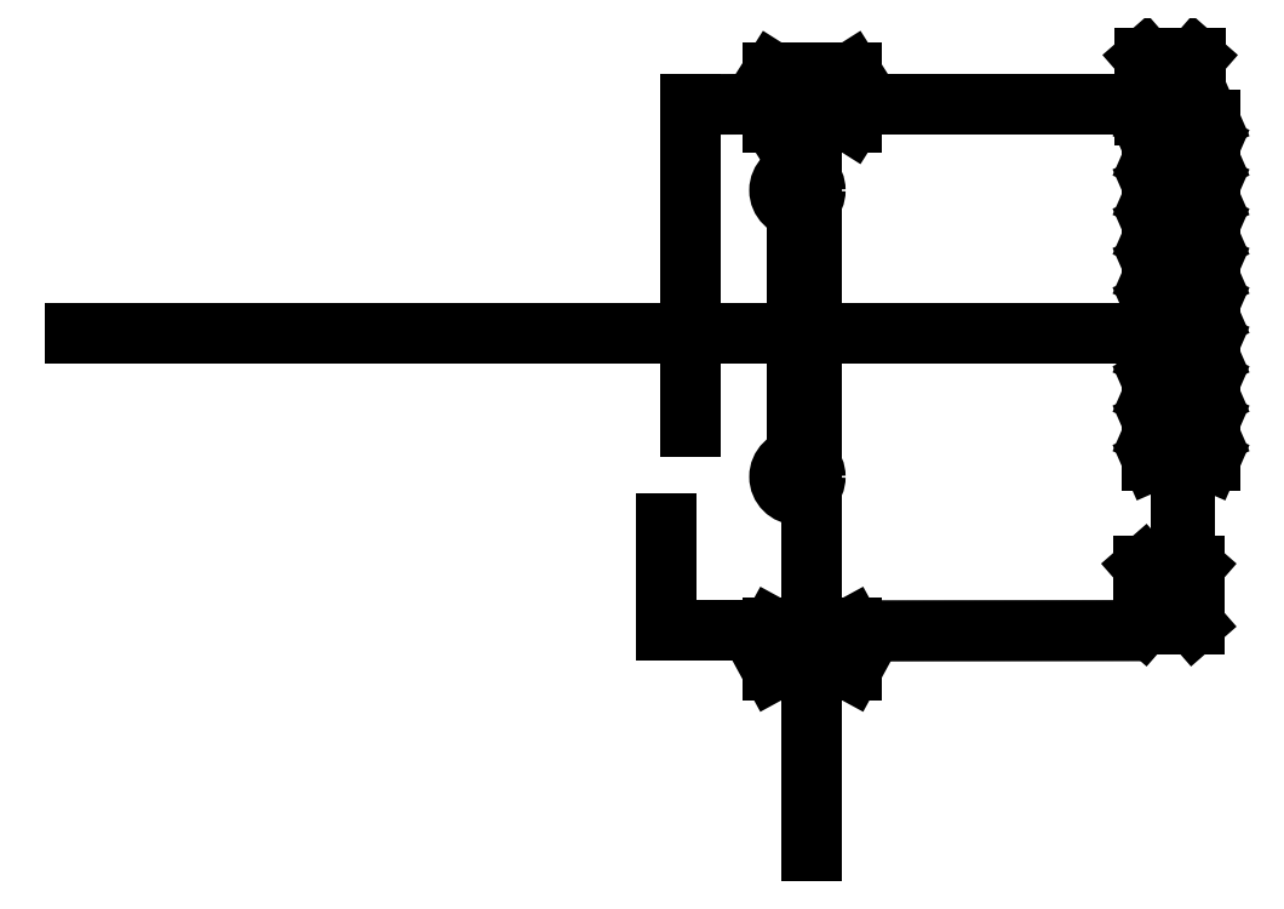
<metadata>
{"format":"dxf","ext":"dxf","renderer":"ezdxf+matplotlib","layout":"modelspace","background":"white","min_lineweight":24,"dpi":150}
</metadata>
<code>
0
SECTION
2
ENTITIES
0
CIRCLE
8
0
10
-0.02166
20
4
30
0
40
0.5
0
LINE
8
0
10
10.7
20
0
30
0
11
-20.22
21
0
31
0
0
CIRCLE
8
0
10
-0.02166
20
-4
30
0
40
0.5
0
LINE
8
0
10
1.478
20
-9.42
30
0
11
-0.7217
21
-9.42
31
0
0
LINE
8
0
10
-0.7217
20
-9.42
30
0
11
-0.7217
21
-8.22
31
0
0
LINE
8
0
10
-0.7217
20
-8.22
30
0
11
1.478
21
-8.22
31
0
0
LINE
8
0
10
1.478
20
-8.22
30
0
11
1.478
21
-9.42
31
0
0
LINE
8
0
10
1.478
20
-9.42
30
0
11
-0.7217
21
-8.22
31
0
0
LINE
8
0
10
-0.7217
20
-9.42
30
0
11
1.478
21
-8.22
31
0
0
LINE
8
0
10
11.1
20
6.1
30
0
11
9.695
21
6.1
31
0
0
LINE
8
0
10
9.695
20
6.1
30
0
11
9.695
21
7.7
31
0
0
LINE
8
0
10
9.695
20
7.7
30
0
11
11.1
21
7.7
31
0
0
LINE
8
0
10
11.1
20
7.7
30
0
11
11.1
21
6.1
31
0
0
LINE
8
0
10
11.1
20
6.1
30
0
11
9.695
21
7.7
31
0
0
LINE
8
0
10
9.695
20
6.1
30
0
11
11.1
21
7.7
31
0
0
LINE
8
0
10
11.5
20
5.25
30
0
11
9.9
21
5.25
31
0
0
LINE
8
0
10
9.9
20
5.25
30
0
11
9.9
21
5.95
31
0
0
LINE
8
0
10
9.9
20
5.95
30
0
11
11.5
21
5.95
31
0
0
LINE
8
0
10
11.5
20
5.95
30
0
11
11.5
21
5.25
31
0
0
LINE
8
0
10
11.5
20
5.25
30
0
11
9.9
21
5.95
31
0
0
LINE
8
0
10
9.9
20
5.25
30
0
11
11.5
21
5.95
31
0
0
LINE
8
0
10
11.5
20
4.15
30
0
11
9.9
21
4.15
31
0
0
LINE
8
0
10
9.9
20
4.15
30
0
11
9.9
21
4.85
31
0
0
LINE
8
0
10
9.9
20
4.85
30
0
11
11.5
21
4.85
31
0
0
LINE
8
0
10
11.5
20
4.85
30
0
11
11.5
21
4.15
31
0
0
LINE
8
0
10
11.5
20
4.15
30
0
11
9.9
21
4.85
31
0
0
LINE
8
0
10
9.9
20
4.15
30
0
11
11.5
21
4.85
31
0
0
LINE
8
0
10
11.5
20
3.05
30
0
11
9.9
21
3.05
31
0
0
LINE
8
0
10
9.9
20
3.05
30
0
11
9.9
21
3.75
31
0
0
LINE
8
0
10
9.9
20
3.75
30
0
11
11.5
21
3.75
31
0
0
LINE
8
0
10
11.5
20
3.75
30
0
11
11.5
21
3.05
31
0
0
LINE
8
0
10
11.5
20
3.05
30
0
11
9.9
21
3.75
31
0
0
LINE
8
0
10
9.9
20
3.05
30
0
11
11.5
21
3.75
31
0
0
LINE
8
0
10
11.5
20
1.95
30
0
11
9.9
21
1.95
31
0
0
LINE
8
0
10
9.9
20
1.95
30
0
11
9.9
21
2.65
31
0
0
LINE
8
0
10
9.9
20
2.65
30
0
11
11.5
21
2.65
31
0
0
LINE
8
0
10
11.5
20
2.65
30
0
11
11.5
21
1.95
31
0
0
LINE
8
0
10
11.5
20
1.95
30
0
11
9.9
21
2.65
31
0
0
LINE
8
0
10
9.9
20
1.95
30
0
11
11.5
21
2.65
31
0
0
LINE
8
0
10
11.5
20
0.85
30
0
11
9.9
21
0.85
31
0
0
LINE
8
0
10
9.9
20
0.85
30
0
11
9.9
21
1.55
31
0
0
LINE
8
0
10
9.9
20
1.55
30
0
11
11.5
21
1.55
31
0
0
LINE
8
0
10
11.5
20
1.55
30
0
11
11.5
21
0.85
31
0
0
LINE
8
0
10
11.5
20
0.85
30
0
11
9.9
21
1.55
31
0
0
LINE
8
0
10
9.9
20
0.85
30
0
11
11.5
21
1.55
31
0
0
LINE
8
0
10
11.5
20
-0.25
30
0
11
9.9
21
-0.25
31
0
0
LINE
8
0
10
9.9
20
-0.25
30
0
11
9.9
21
0.45
31
0
0
LINE
8
0
10
9.9
20
0.45
30
0
11
11.5
21
0.45
31
0
0
LINE
8
0
10
11.5
20
0.45
30
0
11
11.5
21
-0.25
31
0
0
LINE
8
0
10
11.5
20
-0.25
30
0
11
9.9
21
0.45
31
0
0
LINE
8
0
10
9.9
20
-0.25
30
0
11
11.5
21
0.45
31
0
0
LINE
8
0
10
10.7
20
5.6
30
0
11
10.7
21
-6.557
31
0
0
LINE
8
0
10
11.5
20
-1.35
30
0
11
9.9
21
-1.35
31
0
0
LINE
8
0
10
9.9
20
-1.35
30
0
11
9.9
21
-0.65
31
0
0
LINE
8
0
10
9.9
20
-0.65
30
0
11
11.5
21
-0.65
31
0
0
LINE
8
0
10
11.5
20
-0.65
30
0
11
11.5
21
-1.35
31
0
0
LINE
8
0
10
11.5
20
-1.35
30
0
11
9.9
21
-0.65
31
0
0
LINE
8
0
10
9.9
20
-1.35
30
0
11
11.5
21
-0.65
31
0
0
LINE
8
0
10
11.5
20
-2.45
30
0
11
9.9
21
-2.45
31
0
0
LINE
8
0
10
9.9
20
-2.45
30
0
11
9.9
21
-1.75
31
0
0
LINE
8
0
10
9.9
20
-1.75
30
0
11
11.5
21
-1.75
31
0
0
LINE
8
0
10
11.5
20
-1.75
30
0
11
11.5
21
-2.45
31
0
0
LINE
8
0
10
11.5
20
-2.45
30
0
11
9.9
21
-1.75
31
0
0
LINE
8
0
10
9.9
20
-2.45
30
0
11
11.5
21
-1.75
31
0
0
LINE
8
0
10
11.5
20
-2.85
30
0
11
9.9
21
-2.85
31
0
0
LINE
8
0
10
9.9
20
-2.85
30
0
11
9.9
21
-3.55
31
0
0
LINE
8
0
10
9.9
20
-3.55
30
0
11
11.5
21
-3.55
31
0
0
LINE
8
0
10
11.5
20
-3.55
30
0
11
11.5
21
-2.85
31
0
0
LINE
8
0
10
11.5
20
-2.85
30
0
11
9.9
21
-3.55
31
0
0
LINE
8
0
10
9.9
20
-2.85
30
0
11
11.5
21
-3.55
31
0
0
LINE
8
0
10
11.06
20
-8.108
30
0
11
9.658
21
-8.108
31
0
0
LINE
8
0
10
9.658
20
-8.108
30
0
11
9.658
21
-6.508
31
0
0
LINE
8
0
10
9.658
20
-6.508
30
0
11
11.06
21
-6.508
31
0
0
LINE
8
0
10
11.06
20
-6.508
30
0
11
11.06
21
-8.108
31
0
0
LINE
8
0
10
11.06
20
-8.108
30
0
11
9.658
21
-6.508
31
0
0
LINE
8
0
10
9.658
20
-8.108
30
0
11
11.06
21
-6.508
31
0
0
LINE
8
0
10
0.3783
20
6.8
30
0
11
0.3783
21
-14.46
31
0
0
LINE
8
0
10
-0.02166
20
4
30
0
11
-0.02166
21
-4
31
0
0
LINE
8
0
10
1.478
20
5.897
30
0
11
-0.7217
21
5.897
31
0
0
LINE
8
0
10
-0.7217
20
5.897
30
0
11
-0.7217
21
7.29
31
0
0
LINE
8
0
10
-0.7217
20
7.29
30
0
11
1.478
21
7.29
31
0
0
LINE
8
0
10
1.478
20
7.29
30
0
11
1.478
21
5.897
31
0
0
LINE
8
0
10
1.478
20
5.897
30
0
11
-0.7217
21
7.29
31
0
0
LINE
8
0
10
-0.7217
20
5.897
30
0
11
1.478
21
7.29
31
0
0
LINE
8
0
10
1.2
20
6.4
30
0
11
9.8
21
6.4
31
0
0
LINE
8
0
10
-3
20
-2.6
30
0
11
-3
21
6.4
31
0
0
LINE
8
0
10
-3.7
20
-8.3
30
0
11
-3.7
21
-5.3
31
0
0
LINE
8
0
10
1.2
20
6.4
30
0
11
9.8
21
6.4
31
0
0
LINE
8
0
10
8.8
20
-8.3
30
0
11
1.2
21
-8.307
31
0
0
LINE
8
0
10
10.8
20
-3.35
30
0
11
10.8
21
-7.8
31
0
0
LINE
8
0
10
8.8
20
-8.3
30
0
11
1.2
21
-8.307
31
0
0
LINE
8
0
10
-3
20
6.4
30
0
11
-0.4
21
6.407
31
0
0
LINE
8
0
10
-0.4
20
-8.3
30
0
11
-3.7
21
-8.3
31
0
0
LINE
8
0
10
10.8
20
-3.35
30
0
11
10.8
21
-7.8
31
0
0
ENDSEC
0
EOF

</code>
